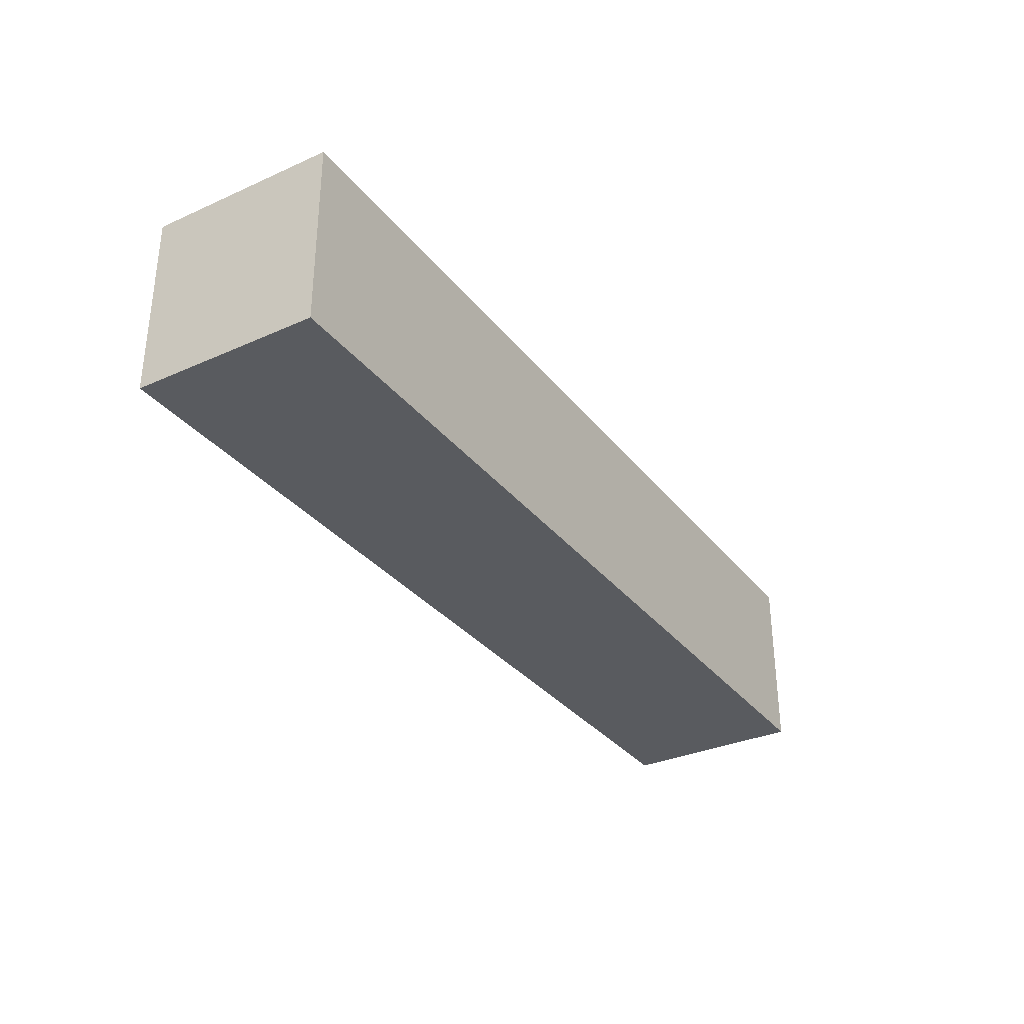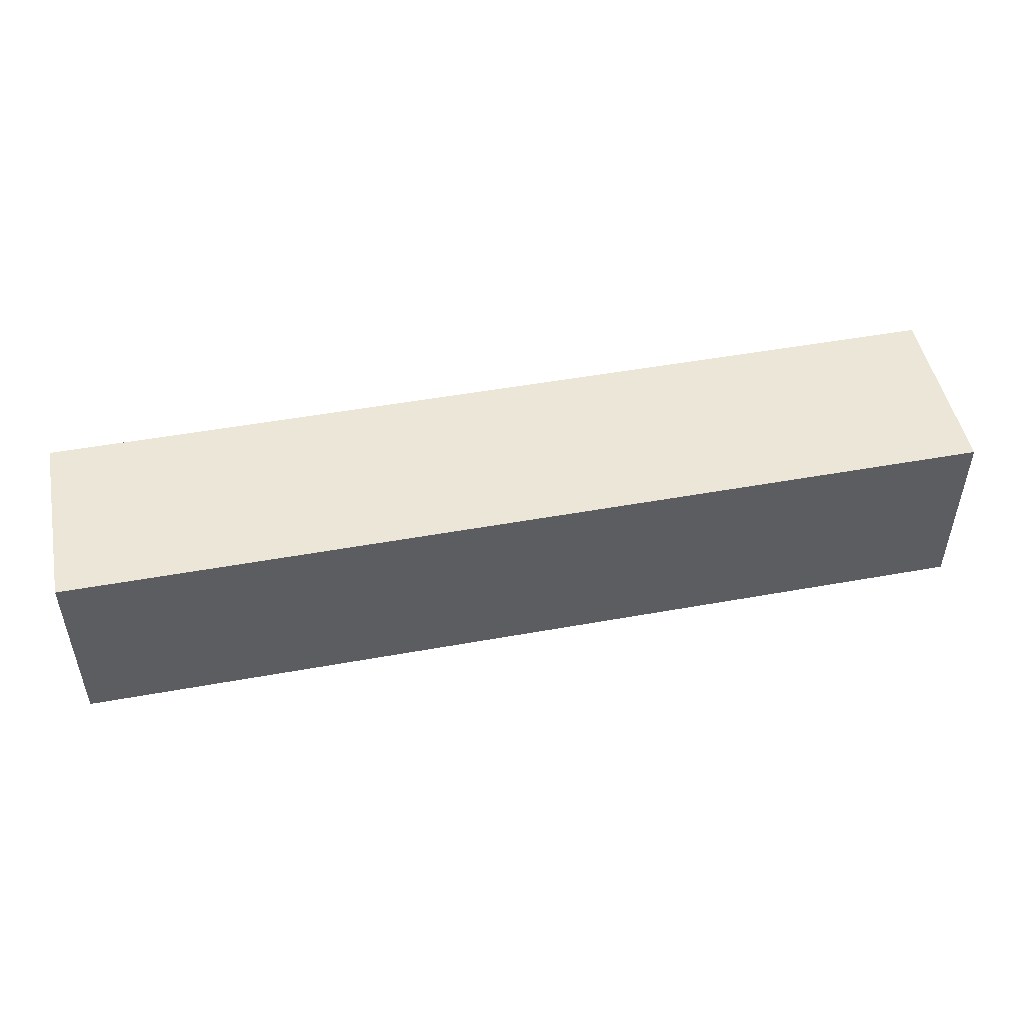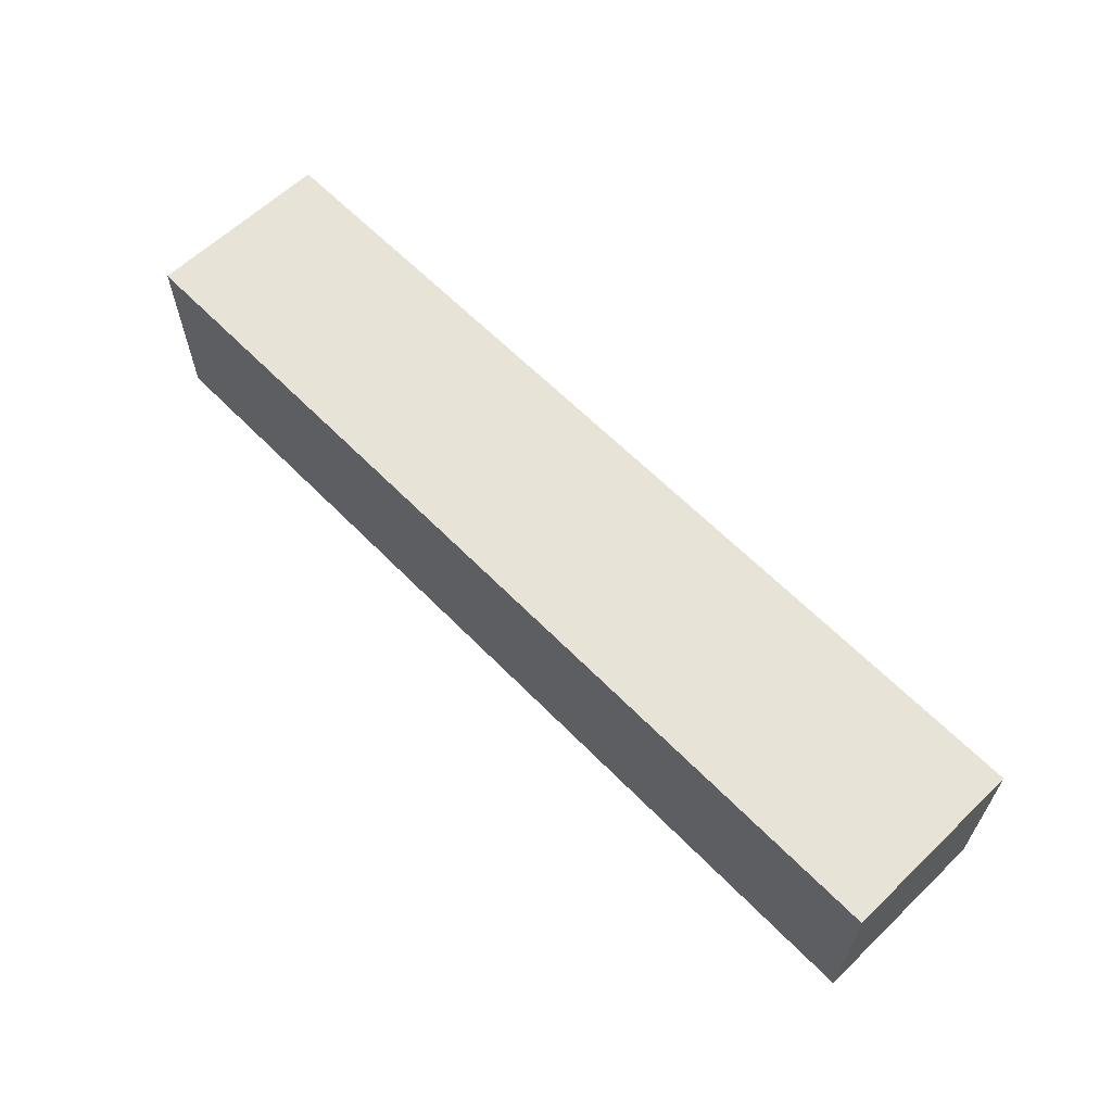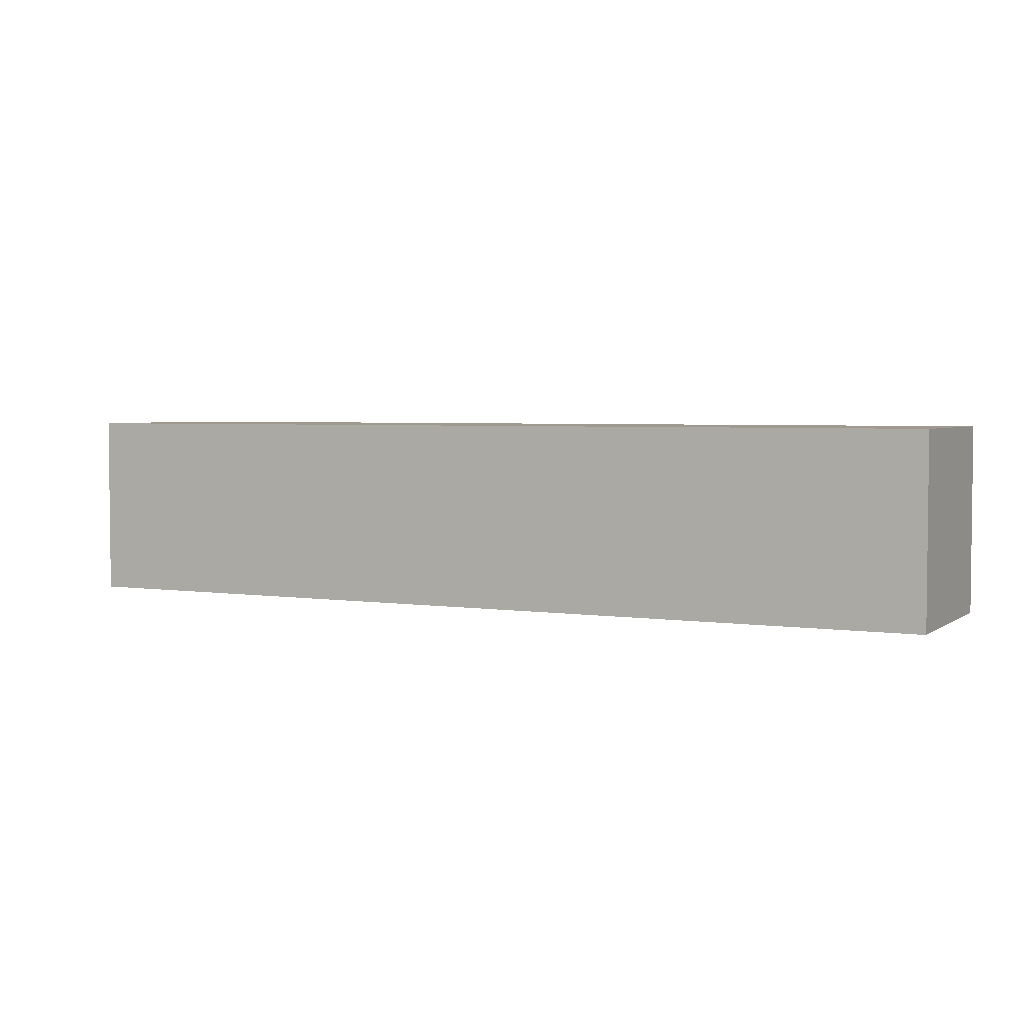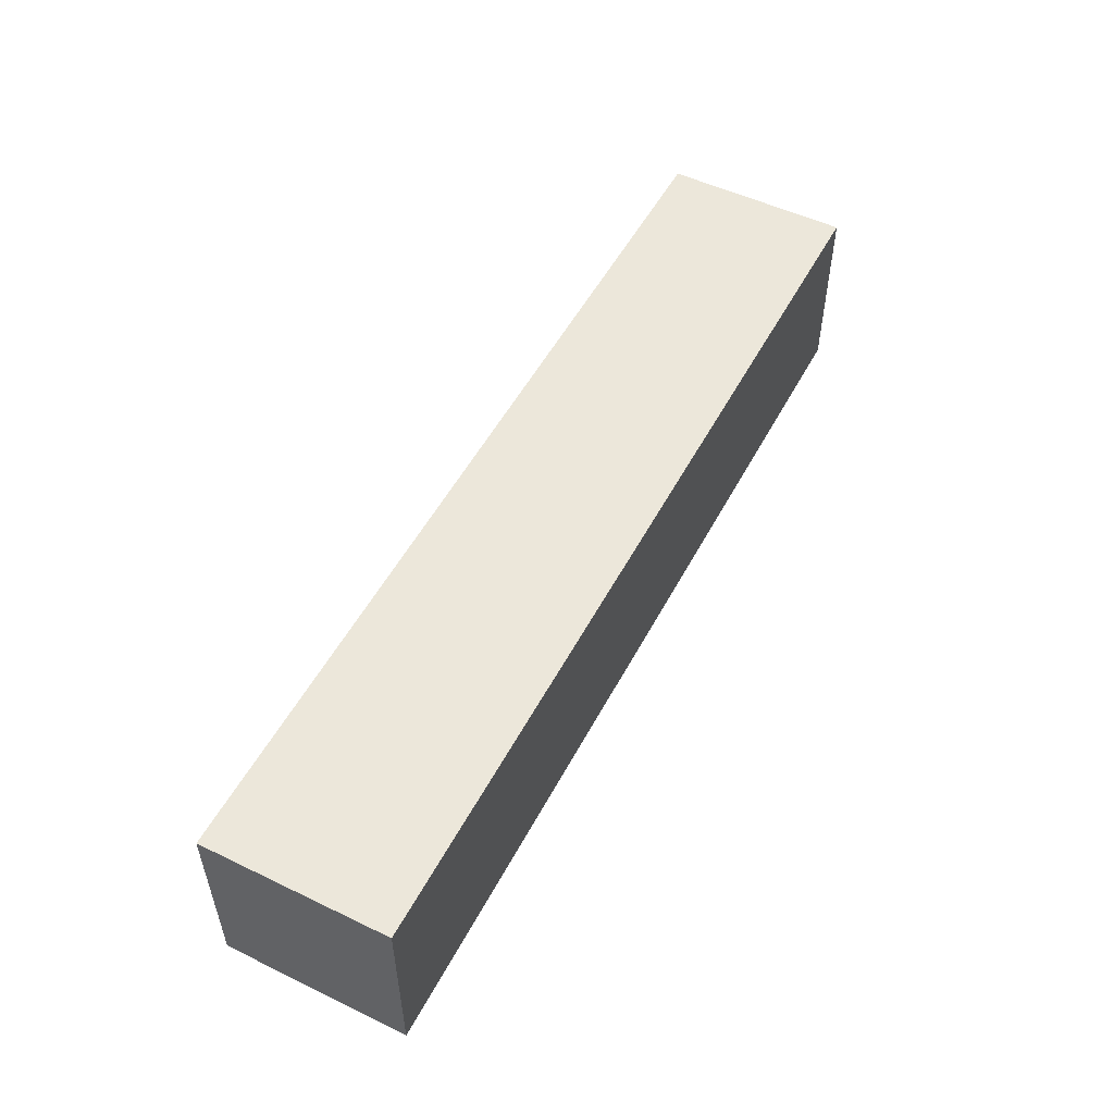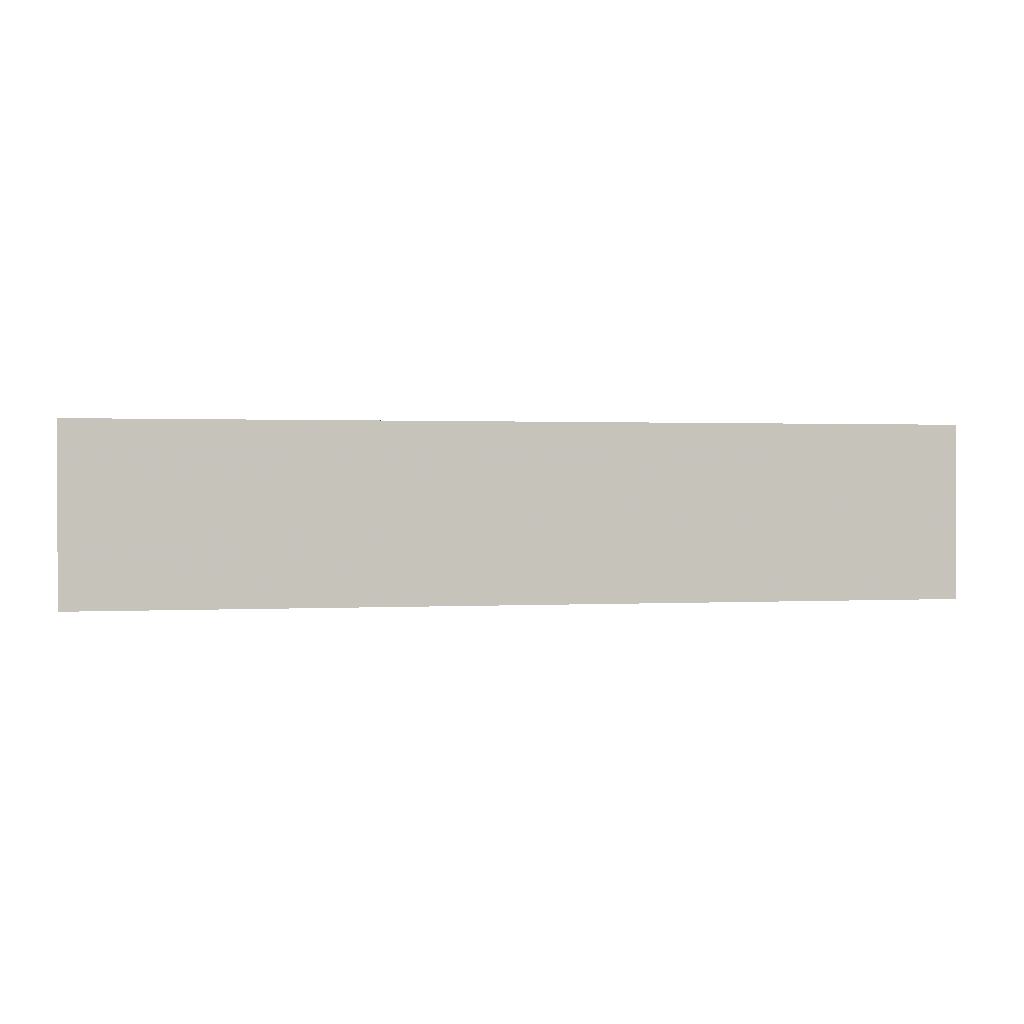
<metadata>
{"format":"obj","ext":"obj","renderer":"f3d","projection":"perspective","resolution":1024,"background":"white","views":[{"elev":-32.5,"azim":121.8,"up":"+Z"},{"elev":49.0,"azim":-11.4,"up":"+Y"},{"elev":62.0,"azim":-134.1,"up":"+Y"},{"elev":3.6,"azim":26.6,"up":"+Y"},{"elev":52.2,"azim":117.4,"up":"+Z"},{"elev":0.9,"azim":168.3,"up":"+Z"}]}
</metadata>
<code>
v -0.05 -0.01 -0.01
v  0.05 -0.01 -0.01
v  0.05  0.01 -0.01
v -0.05  0.01 -0.01
v -0.05 -0.01  0.01
v  0.05 -0.01  0.01
v  0.05  0.01  0.01
v -0.05  0.01  0.01
f 1 2 3 4
f 5 6 7 8
f 1 2 6 5
f 2 3 7 6
f 3 4 8 7
f 4 1 5 8

</code>
